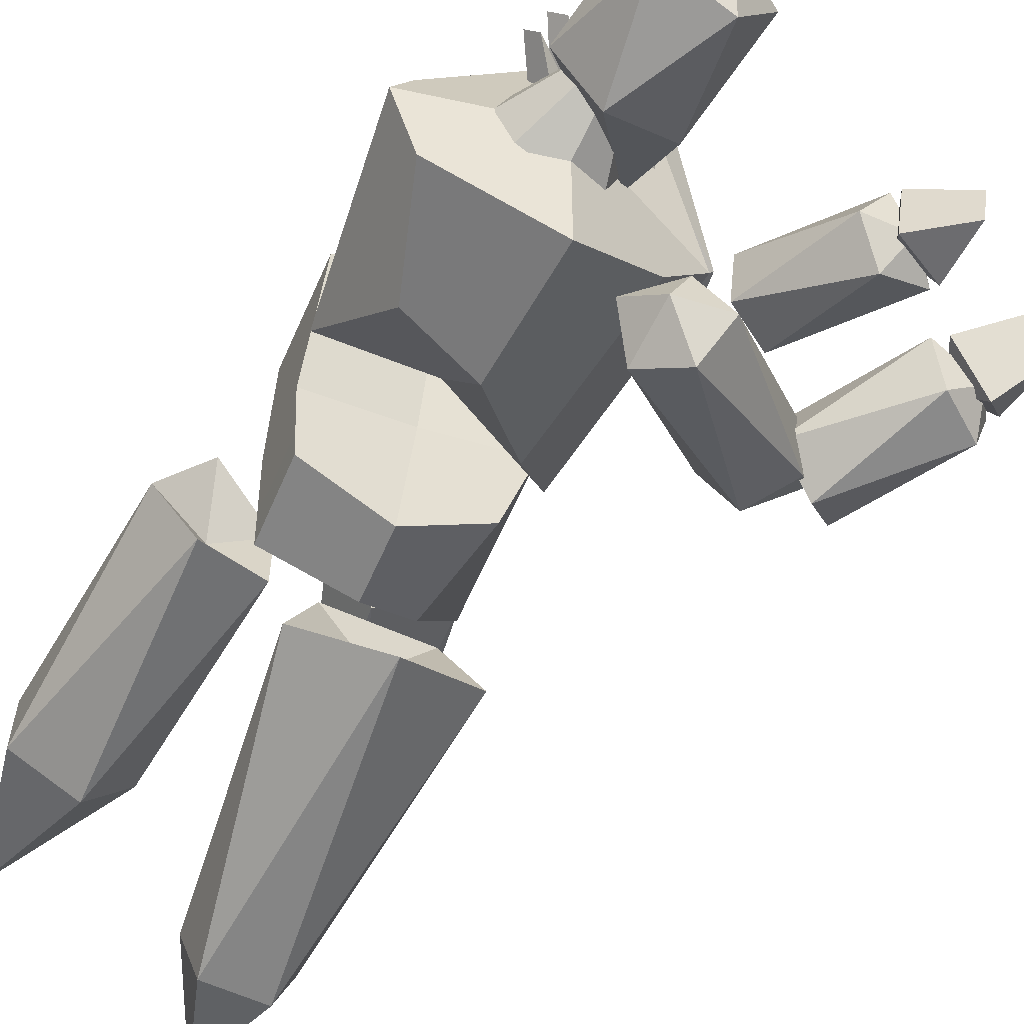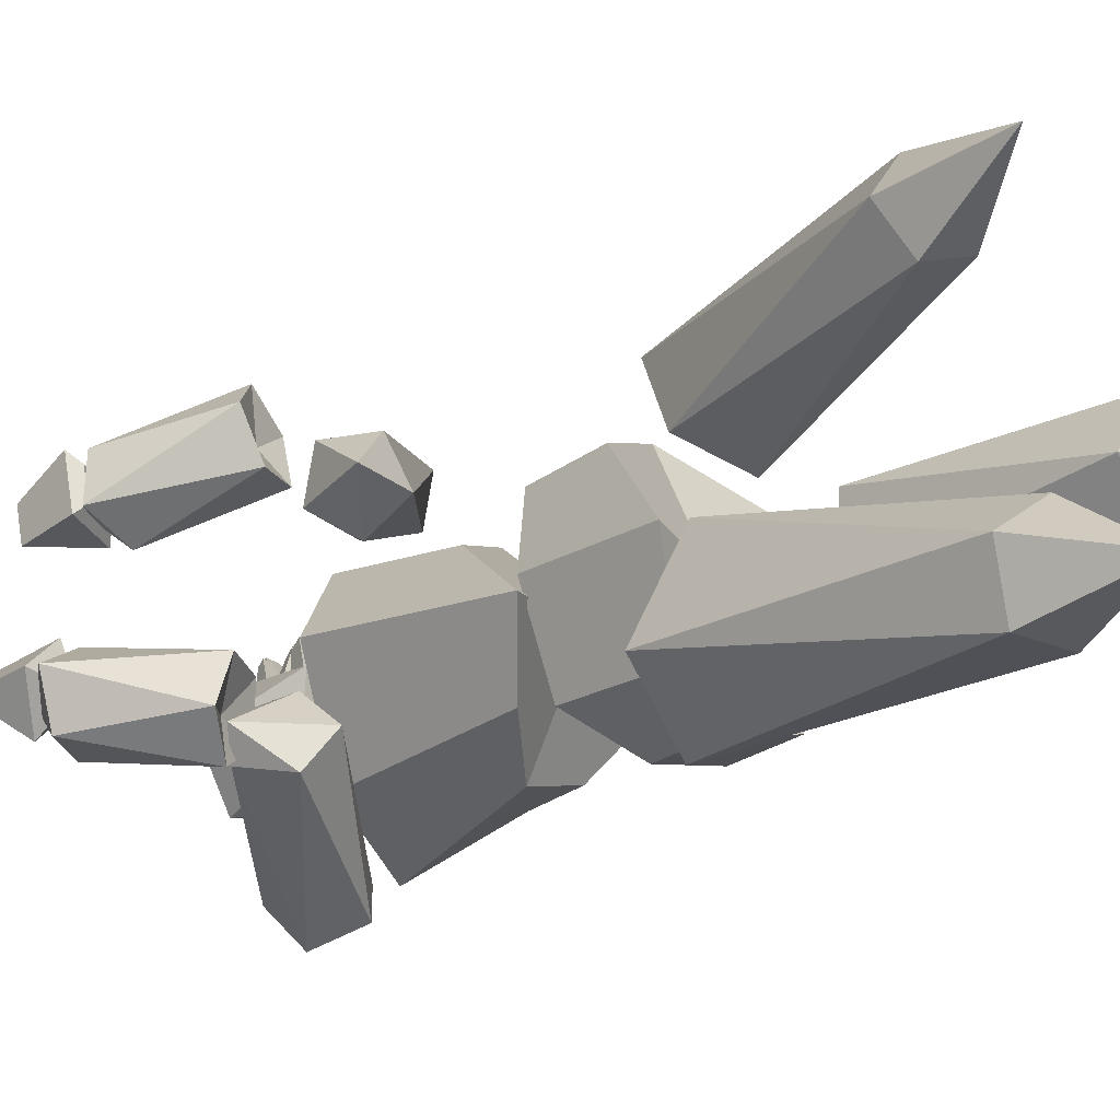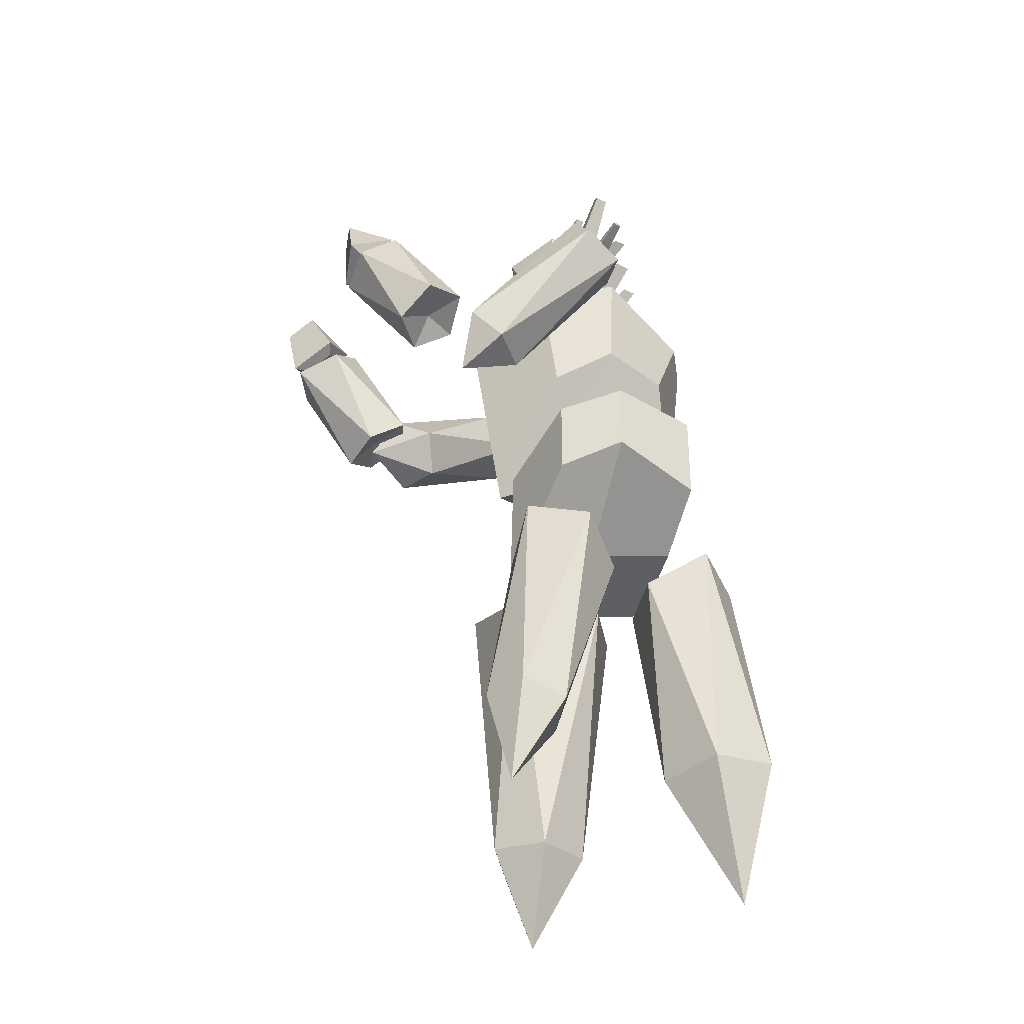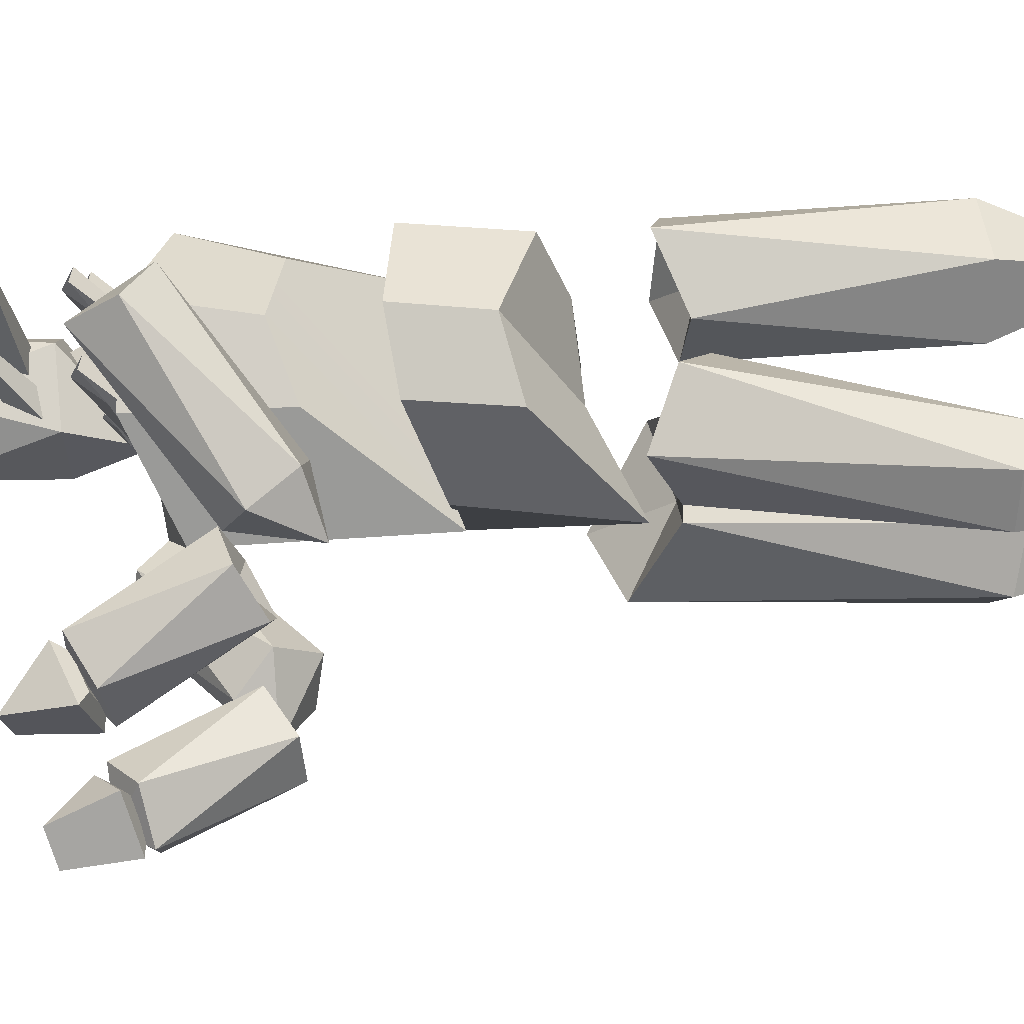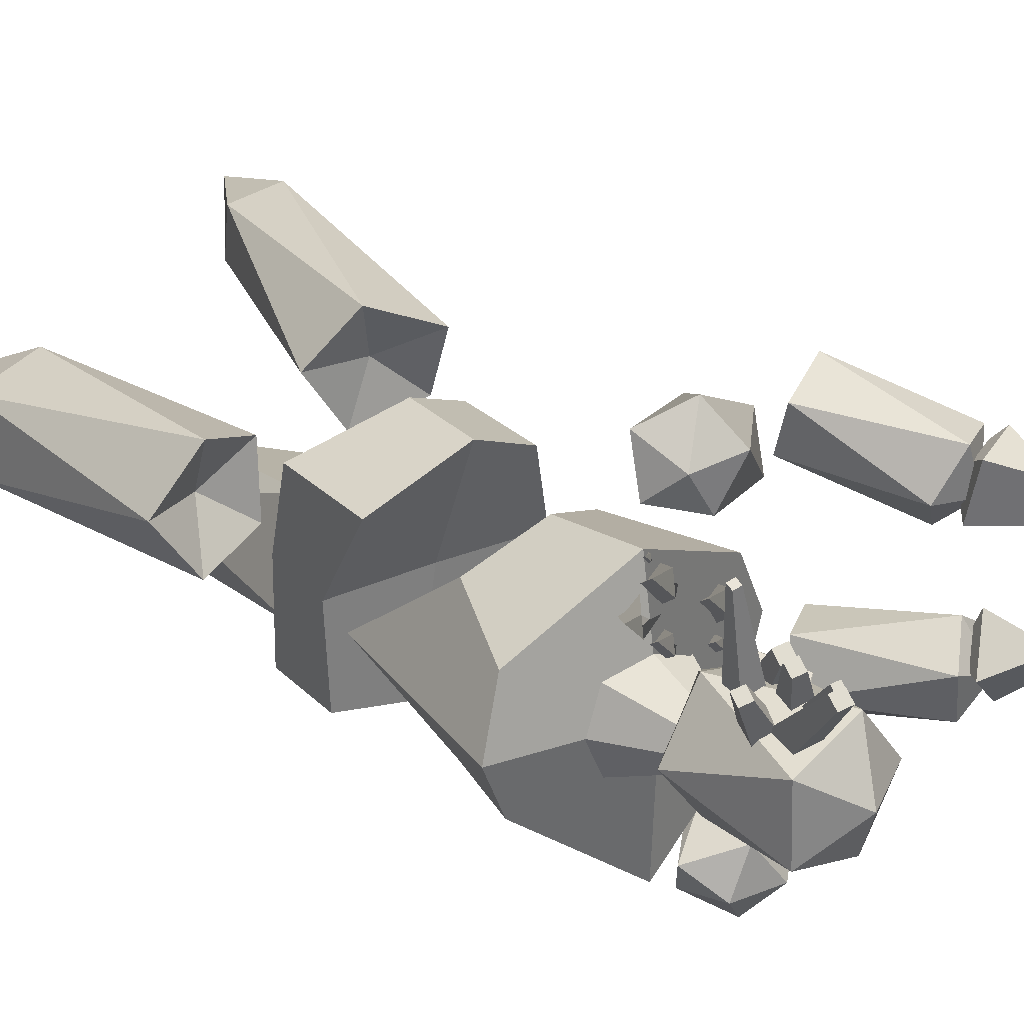
<metadata>
{"format":"obj","ext":"obj","renderer":"f3d","projection":"perspective","resolution":1024,"background":"white","views":[{"elev":-57.6,"azim":155.8,"up":"+Z"},{"elev":-24.6,"azim":-39.6,"up":"+Z"},{"elev":-43.3,"azim":-13.1,"up":"+Y"},{"elev":62.5,"azim":-86.8,"up":"+Z"},{"elev":26.9,"azim":145.3,"up":"+Z"}]}
</metadata>
<code>
o Cone_Cone.007
v 1.319 38.48 0.5566
v 0.5661 43.43 -1.879
v -0.4478 38.41 -0.08024
v -1.179 38.33 -1.771
v -0.4952 38.35 -3.525
v 1.131 38.51 -4.315
v 2.898 38.75 -3.678
v 3.676 38.81 -1.987
v 3.037 38.71 -0.2333
g Cone_Cone.007_Cone_Cone.007_Palette.001
f 1 2 3
f 3 2 4
f 4 2 5
f 5 2 6
f 6 2 7
f 7 2 8
f 8 2 9
f 9 2 1
f 1 3 4 5 6 7 8 9
o Cube.001_Cube.007
v 5.987 28.9 -2.093
v 7.056 38.22 -2.13
v 5.992 37.59 0.6072
v 4.587 33.41 1.51
v 1.387 33.76 2.935
v 1.38 38.56 3.756
v -2.461 38.49 2.458
v -1.449 32.37 1.707
v -3.683 26.59 -2.62
v -5.419 36.13 -1.575
v -2.845 37.49 -6.173
v -1.767 28.9 -5.451
v 0.9594 31.78 -6.693
v 0.8394 38.56 -8.416
v 5.753 37.59 -4.762
v 4.272 32.73 -5.558
v 1.173 28.9 -1.879
v 1.173 39.3 -1.879
g Cube.001_Cube.007_Cube.001_Cube.007_Palette.001
f 10 11 12 13
f 14 15 16 17
f 18 19 20 21
f 22 23 24 25
f 26 18 21 22
f 27 11 24 23
f 15 12 11 27
f 14 17 18 26
f 17 16 19 18
f 25 24 11 10
f 13 14 26 10
f 16 15 27 19
f 19 27 23 20
f 10 26 22 25
f 21 20 23 22
f 13 12 15 14
o Cube.002_Cube.007
v -11.36 38.95 0.9981
v -13.77 40.64 0.9624
v -13.86 40.99 2.641
v -11.5 39.49 3.543
v -13.78 38.24 3.681
v -13.63 37.7 1.136
v -11.61 38.47 1.583
v -13.04 37.69 1.67
v -11.7 38.81 3.176
v -13.13 38.03 3.263
g Cube.002_Cube.007_Cube.002_Cube.007_Palette.001
f 28 29 30 31
f 31 30 32
f 32 30 29 33
f 33 29 28
f 33 28 34 35
f 36 37 35 34
f 31 32 37 36
f 28 31 36 34
f 32 33 35 37
o Cube.003_Cube.007
v -14.23 38.1 -6.989
v -16.04 39.73 -5.336
v -14.89 40.3 -4.185
v -12.5 38.95 -5.245
v -13.78 37.7 -3.356
v -15.51 36.84 -5.1
v -13.92 37.69 -6.374
v -14.72 36.91 -5.191
v -12.83 38.23 -5.282
v -13.64 37.45 -4.099
g Cube.003_Cube.007_Cube.003_Cube.007_Palette.001
f 38 39 40 41
f 41 40 42
f 42 40 39 43
f 43 39 38
f 43 38 44 45
f 46 47 45 44
f 41 42 47 46
f 38 41 46 44
f 42 43 45 47
o Cube.004_Cube.007
v -0.5609 42.01 -0.8158
v 0.1476 43.69 1.695
v 0.1443 43.24 2.091
v -0.5506 41.26 -0.151
v -0.4454 43.32 2.194
v -1.537 41.38 0.02182
v -0.449 43.77 1.798
v -1.551 42.14 -0.643
g Cube.004_Cube.007_Cube.004_Cube.007_Palette.001
f 48 49 50 51
f 51 50 52 53
f 53 52 54 55
f 55 54 49 48
f 51 53 55 48
f 52 50 49 54
o Cube.005_Cube.007
v -0.2691 43.82 -1.171
v 0.6073 44.77 1.935
v 0.6238 44.35 2.3
v -0.2327 42.9 -0.3678
v 0.08246 44.42 2.395
v -1.424 43.04 -0.159
v 0.06595 44.83 2.03
v -1.46 43.95 -0.9625
g Cube.005_Cube.007_Cube.005_Cube.007_Palette.001
f 56 57 58 59
f 59 58 60 61
f 61 60 62 63
f 63 62 57 56
f 59 61 63 56
f 60 58 57 62
o Cube.006_Cube.006
v -0.3593 44.37 -1.171
v 0.2607 46.35 2.006
v 0.2722 46.06 2.258
v -0.3229 43.46 -0.3678
v -0.102 46.11 2.324
v -1.514 43.6 -0.159
v -0.1134 46.39 2.071
v -1.55 44.51 -0.9625
g Cube.006_Cube.006_Cube.006_Cube.006_Palette.001
f 64 65 66 67
f 67 66 68 69
f 69 68 70 71
f 71 70 65 64
f 67 69 71 64
f 68 66 65 70
o Cube.007_Cube.006
v 0.6475 42.81 -1.392
v 1.798 43.36 4.584
v 1.791 43.03 4.705
v 0.6971 41.67 -0.9761
v 1.453 43.07 4.797
v -0.4707 41.74 -0.6591
v 1.459 43.4 4.676
v -0.4873 42.88 -1.075
g Cube.007_Cube.006_Cube.007_Cube.006_Palette.001
f 72 73 74 75
f 75 74 76 77
f 77 76 78 79
f 79 78 73 72
f 75 77 79 72
f 76 74 73 78
o Cube.008_Cube.006
v 1.1 44.02 -1.231
v 2.821 45.06 1.839
v 2.83 44.65 2.204
v 1.127 43.11 -0.4274
v 2.291 44.72 2.299
v -0.06089 43.25 -0.2186
v 2.288 45.13 1.934
v -0.07097 44.16 -1.022
g Cube.008_Cube.006_Cube.008_Cube.006_Palette.001
f 80 81 82 83
f 83 82 84 85
f 85 84 86 87
f 87 86 81 80
f 83 85 87 80
f 84 82 81 86
o Cube.009_Cube.006
v 0.9684 44.59 -1.231
v 1.519 47.86 2.62
v 1.537 47.42 3.011
v 1.002 43.67 -0.4274
v 0.9567 47.48 3.113
v -0.1799 43.81 -0.2186
v 0.939 47.93 2.721
v -0.1861 44.72 -1.022
g Cube.009_Cube.006_Cube.009_Cube.006_Palette.001
f 88 89 90 91
f 91 90 92 93
f 93 92 94 95
f 95 94 89 88
f 91 93 95 88
f 92 90 89 94
o Cube.010_Cube.006
v -2.045 37.72 -0.3003
v -0.6585 40.36 1.576
v -0.08351 39.94 2.224
v -1.444 37.28 0.3773
v -0.8009 40.01 2.406
v -2.172 37.35 1.069
v -1.403 39.02 1.157
v -2.774 37.79 0.3914
g Cube.010_Cube.006_Cube.010_Cube.006_Palette.001
f 96 97 98 99
f 99 98 100 101
f 101 100 102 103
f 103 102 97 96
f 99 101 103 96
f 100 98 97 102
o Cube.011_Cube.006
v -1.752 38.32 -0.9177
v -1.213 39.39 -0.1672
v -0.9815 39.23 0.09184
v -1.507 38.15 -0.6467
v -1.268 39.25 0.1647
v -1.802 38.18 -0.3701
v -1.505 38.85 -0.335
v -2.045 38.35 -0.6411
g Cube.011_Cube.006_Cube.011_Cube.006_Palette.001
f 104 105 106 107
f 107 106 108 109
f 109 108 110 111
f 111 110 105 104
f 107 109 111 104
f 108 106 105 110
o Cube.012_Cube.006
v 0.9774 38.09 0.4355
v 2.665 40.35 1.865
v 3.134 40.01 2.393
v 1.747 37.53 1.302
v 2.549 40.06 2.542
v 0.8155 37.61 2.186
v 2.059 39.26 1.523
v 0.04641 38.18 1.32
g Cube.012_Cube.006_Cube.012_Cube.006_Palette.001
f 112 113 114 115
f 115 114 116 117
f 117 116 118 119
f 119 118 113 112
f 115 117 119 112
f 116 114 113 118
o Cube.013_Cube.006
v 0.442 38.12 1.32
v 1.829 40.77 3.196
v 2.404 40.35 3.844
v 1.044 37.69 1.997
v 1.686 40.42 4.026
v 0.3153 37.76 2.689
v 1.085 39.43 2.777
v -0.2864 38.19 2.012
g Cube.013_Cube.006_Cube.013_Cube.006_Palette.001
f 120 121 122 123
f 123 122 124 125
f 125 124 126 127
f 127 126 121 120
f 123 125 127 120
f 124 122 121 126
o Cube.014_Cube.006
v 0.4758 38.44 -0.4361
v 1.503 40.41 0.9603
v 1.933 40.1 1.442
v 0.9299 38.12 0.06808
v 1.399 40.15 1.578
v 0.3984 38.17 0.5828
v 0.9522 39.42 0.648
v -0.0619 38.49 0.07859
g Cube.014_Cube.006_Cube.014_Cube.006_Palette.001
f 128 129 130 131
f 131 130 132 133
f 133 132 134 135
f 135 134 129 128
f 131 133 135 128
f 132 130 129 134
o Cube.015_Cube.006
v 1.001 38.25 2.981
v 1.396 39 3.515
v 1.56 38.88 3.7
v 1.172 38.12 3.174
v 1.356 38.9 3.752
v 0.9649 38.14 3.371
v 1.184 38.62 3.396
v 0.7934 38.27 3.178
g Cube.015_Cube.006_Cube.015_Cube.006_Palette.001
f 136 137 138 139
f 139 138 140 141
f 141 140 142 143
f 143 142 137 136
f 139 141 143 136
f 140 138 137 142
o Cube_Cube.007
v 5.523 23.37 -1.74
v 5.574 26.66 -2.043
v 5.785 29.66 2.302
v 5.707 24.67 2.271
v 1.438 25.75 3.931
v 1.541 29.7 3.966
v -1.483 28.91 2.61
v -1.515 24.63 2.592
v -3.188 20.22 -2.272
v -3.167 27.22 -1.677
v -1.882 26.83 -6.08
v -0.9826 22 -5.978
v 1.449 22.89 -7.482
v 1.505 26.12 -7.439
v 5.388 26.71 -6.382
v 5.305 22.91 -6.427
v 1.173 22.67 -1.94
v 1.173 26.79 -1.878
g Cube_Cube.007_Cube_Cube.007_Palette.001
f 144 145 146 147
f 148 149 150 151
f 152 153 154 155
f 156 157 158 159
f 160 152 155 156
f 161 145 158 157
f 149 146 145 161
f 148 151 152 160
f 151 150 153 152
f 159 158 145 144
f 147 148 160 144
f 150 149 161 153
f 153 161 157 154
f 144 160 156 159
f 155 154 157 156
f 147 146 149 148
o Icosphere.003_Icosphere.007
v -1.456 37.75 -1.751
v -2.01 40.73 -3.357
v 0.9607 41.21 -4.485
v -1.869 40.75 -0.146
v 2.938 41.53 -1.971
v 1.189 41.25 0.7106
v -3.239 45.49 -1.728
v -1.49 45.78 -4.41
v 1.568 46.27 -3.553
v 1.709 46.29 -0.3424
v -1.262 45.81 0.7856
v -0.755 47.23 -1.85
g Icosphere.003_Icosphere.007_Icosphere.003_Icosphere.007_Palette.001
f 162 163 164
f 163 162 165
f 162 164 166
f 162 166 167
f 162 167 165
f 163 165 168
f 164 163 169
f 166 164 170
f 167 166 171
f 165 167 172
f 163 168 169
f 164 169 170
f 166 170 171
f 167 171 172
f 165 172 168
f 169 168 173
f 170 169 173
f 171 170 173
f 172 171 173
f 168 172 173
o Icosphere.005_Icosphere.007
v -7.021 30.87 2.531
v -4.008 31.76 2.66
v -5.278 31.83 4.63
v -4.839 33.41 1.209
v -6.894 33.51 4.396
v -6.623 34.48 2.281
v 0.8228 37.62 4.736
v 0.8287 37.03 7.011
v -1.112 37.93 7.984
v -1.583 39.83 6.755
v -0.8254 39.16 4.485
v -0.0423 38.85 5.964
g Icosphere.005_Icosphere.007_Icosphere.005_Icosphere.007_Palette.001
f 174 175 176
f 175 174 177
f 174 176 178
f 174 178 179
f 174 179 177
f 175 177 180
f 176 175 181
f 178 176 182
f 179 178 183
f 177 179 184
f 175 180 181
f 176 181 182
f 178 182 183
f 179 183 184
f 177 184 180
f 181 180 185
f 182 181 185
f 183 182 185
f 184 183 185
f 180 184 185
o Icosphere.018
v -4.461 3.26 3.44
v -4.124 7.85 1.076
v -1.961 7.52 1.902
v -5.532 8.292 2.891
v -2.031 7.759 4.228
v -4.239 8.236 4.839
v -3.681 19.17 0.1692
v -0.5641 18.49 -0.6937
v 1.262 18.42 2.057
v -0.6187 19.6 4.566
v -3.588 20.52 3.355
v -1.593 18.42 1.97
g Icosphere.018_Icosphere.018_Palette.001
f 186 187 188
f 187 186 189
f 186 188 190
f 186 190 191
f 186 191 189
f 187 189 192
f 188 187 193
f 190 188 194
f 191 190 195
f 189 191 196
f 187 192 193
f 188 193 194
f 190 194 195
f 191 195 196
f 189 196 192
f 193 192 197
f 194 193 197
f 195 194 197
f 196 195 197
f 192 196 197
o Icosphere.006_Icosphere.006
v -9.159 33.66 3.435
v -7.64 34.33 4.615
v -9.515 33.57 5.697
v -7.721 33.59 2.398
v -10.75 32.37 4.148
v -9.645 32.38 2.11
v -10.06 38.76 1.996
v -11.33 39.03 3.949
v -13.19 37.7 3.695
v -13.49 37.33 1.364
v -11.3 37.56 0.4481
v -12.15 38.85 1.75
g Icosphere.006_Icosphere.006_Icosphere.006_Icosphere.006_Palette.001
f 198 199 200
f 199 198 201
f 198 200 202
f 198 202 203
f 198 203 201
f 199 201 204
f 200 199 205
f 202 200 206
f 203 202 207
f 201 203 208
f 199 204 205
f 200 205 206
f 202 206 207
f 203 207 208
f 201 208 204
f 205 204 209
f 206 205 209
f 207 206 209
f 208 207 209
f 204 208 209
o Icosphere.019
v 8.34 2.133 -2.424
v 6.6 8.888 -4.594
v 9.679 9.241 -3.45
v 4.601 8.396 -2.01
v 9.583 8.966 -0.1593
v 6.445 8.444 0.7304
v 3.63 19.37 -2.781
v 6.675 20.54 -3.619
v 8.556 20.33 -0.8993
v 6.434 20.69 1.752
v 3.534 19.1 0.5097
v 5.931 18.86 -1.098
g Icosphere.019_Icosphere.019_Palette.001
f 210 211 212
f 211 210 213
f 210 212 214
f 210 214 215
f 210 215 213
f 211 213 216
f 212 211 217
f 214 212 218
f 215 214 219
f 213 215 220
f 211 216 217
f 212 217 218
f 214 218 219
f 215 219 220
f 213 220 216
f 217 216 221
f 218 217 221
f 219 218 221
f 220 219 221
f 216 220 221
o Icosphere.007_Icosphere.006
v -10.39 32.83 -6.922
v -9.625 33.65 -8.014
v -8.216 31.83 -8.424
v -9.139 34.5 -5.889
v -6.852 31.55 -6.549
v -7.405 33.21 -4.982
v -4.445 39.12 -10.13
v -3.548 37.78 -11.9
v -1.954 36.37 -10.9
v -1.042 37.59 -9.023
v -3.067 38.86 -8.254
v -2.187 38.92 -10.21
g Icosphere.007_Icosphere.006_Icosphere.007_Icosphere.006_Palette.001
f 222 223 224
f 223 222 225
f 222 224 226
f 222 226 227
f 222 227 225
f 223 225 228
f 224 223 229
f 226 224 230
f 227 226 231
f 225 227 232
f 223 228 229
f 224 229 230
f 226 230 231
f 227 231 232
f 225 232 228
f 229 228 233
f 230 229 233
f 231 230 233
f 232 231 233
f 228 232 233
o Icosphere.020
v -0.5017 19.21 -5.65
v -2.948 19.06 -2.559
v 1.61 19.01 -2.356
v 3.251 20.38 -6.484
v -4.124 20.8 -6.745
v -0.2929 22.4 -9.02
v 1.706 6.764 -7.202
v -0.6384 6.471 -5.677
v -2.808 6.807 -7.403
v -1.804 7.308 -9.994
v 0.9855 7.282 -9.87
v -0.5156 2.303 -8.925
g Icosphere.020_Icosphere.020_Palette.001
f 234 235 236
f 236 237 234
f 234 238 235
f 234 239 238
f 234 237 239
f 236 240 237
f 235 241 236
f 238 242 235
f 239 243 238
f 237 244 239
f 236 241 240
f 235 242 241
f 238 243 242
f 239 244 243
f 237 240 244
f 241 245 240
f 242 245 241
f 243 245 242
f 244 245 243
f 240 245 244
o Icosphere.008_Icosphere.006
v -10.42 33.18 -6.619
v -8.605 34.02 -7.027
v -8.971 33.39 -4.855
v -10.22 33.01 -8.375
v -10.81 31.98 -4.859
v -11.59 31.74 -7.035
v -12.61 38.05 -7.284
v -12.04 38.55 -5.065
v -13.32 37.18 -3.743
v -15.21 36.51 -5.033
v -14.46 36.64 -7.288
v -14.19 38.08 -5.892
g Icosphere.008_Icosphere.006_Icosphere.008_Icosphere.006_Palette.001
f 246 247 248
f 247 246 249
f 246 248 250
f 246 250 251
f 246 251 249
f 247 249 252
f 248 247 253
f 250 248 254
f 251 250 255
f 249 251 256
f 247 252 253
f 248 253 254
f 250 254 255
f 251 255 256
f 249 256 252
f 253 252 257
f 254 253 257
f 255 254 257
f 256 255 257
f 252 256 257

</code>
